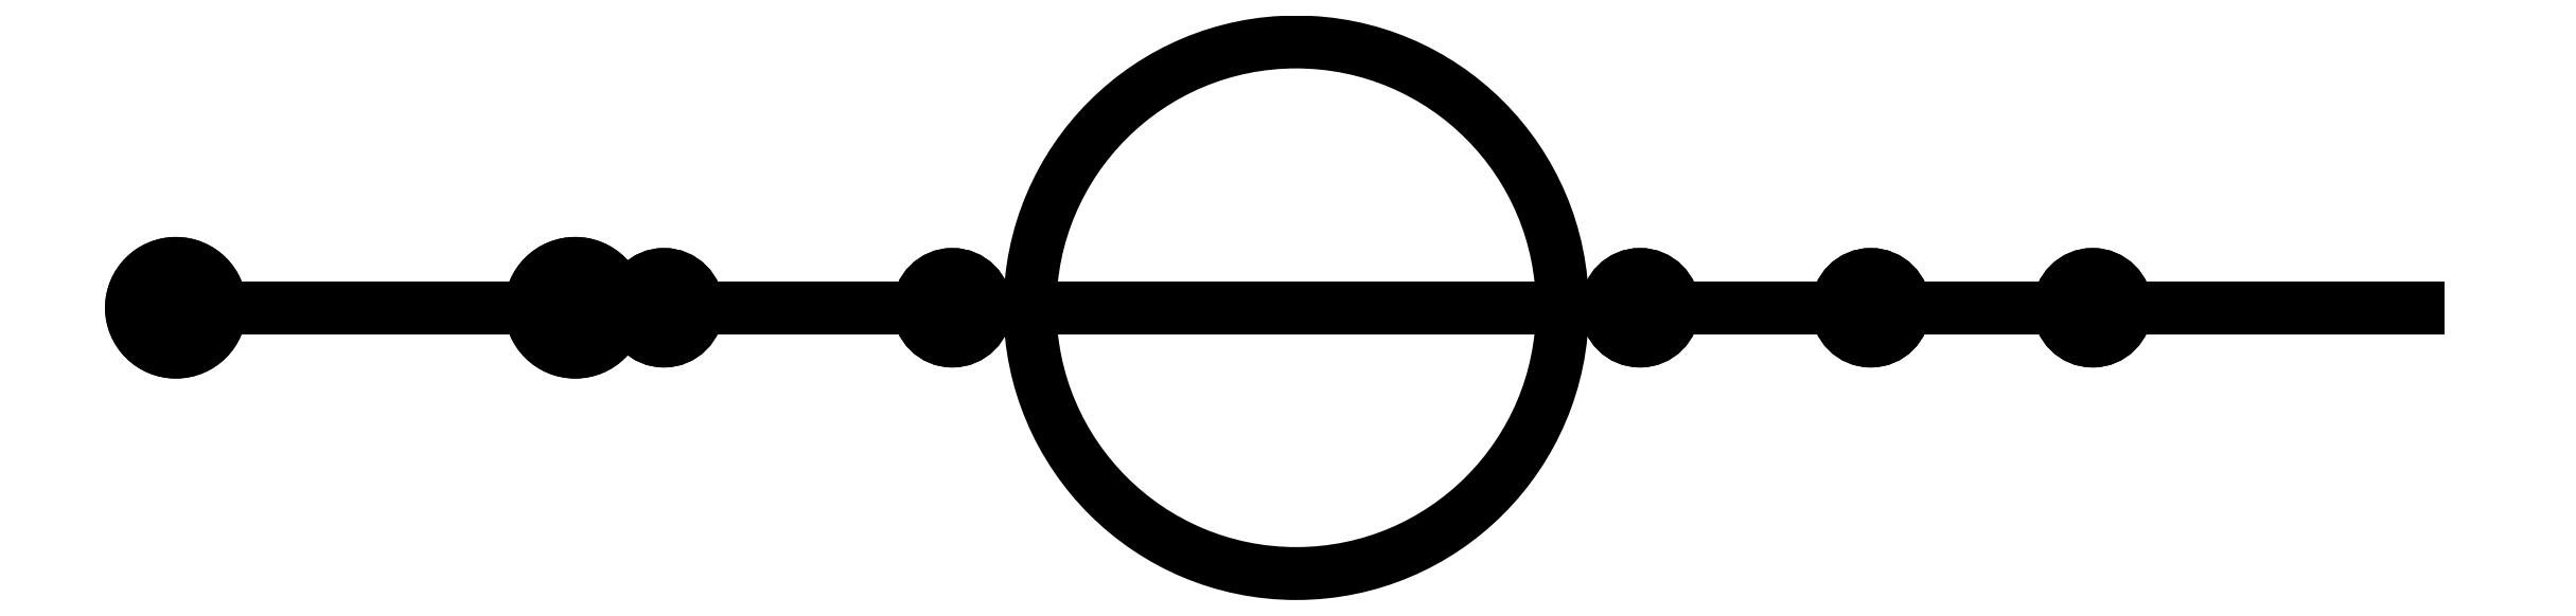
<metadata>
{"format":"dxf","ext":"dxf","renderer":"ezdxf+matplotlib","layout":"modelspace","background":"white","min_lineweight":24,"dpi":150}
</metadata>
<code>
0
SECTION
2
ENTITIES
0
POLYLINE
8
0
70
1
66
1
10
0
20
0
30
0
0
VERTEX
8
0
10
-7.447
20
1.998e-14
0
VERTEX
8
0
10
40.8
20
1.998e-14
0
VERTEX
8
0
10
54.25
20
1.753e-14
0
VERTEX
8
0
10
96.04
20
1.753e-14
0
VERTEX
8
0
10
96.26
20
1.466e-15
0
VERTEX
8
0
10
53.78
20
1.466e-15
0
VERTEX
8
0
10
40.8
20
-1.11e-15
0
VERTEX
8
0
10
-7.447
20
-1.11e-15
0
SEQEND
8
0
0
INSERT
2
SKETCH
8
0
10
0
20
0
30
0
0
INSERT
2
SKETCH003
8
0
10
0
20
0
30
0
0
INSERT
2
SKETCH002
8
0
10
0
20
0
30
0
0
INSERT
2
SKETCH001
8
0
10
0
20
0
30
0
0
ENDSEC
0
EOF

</code>
